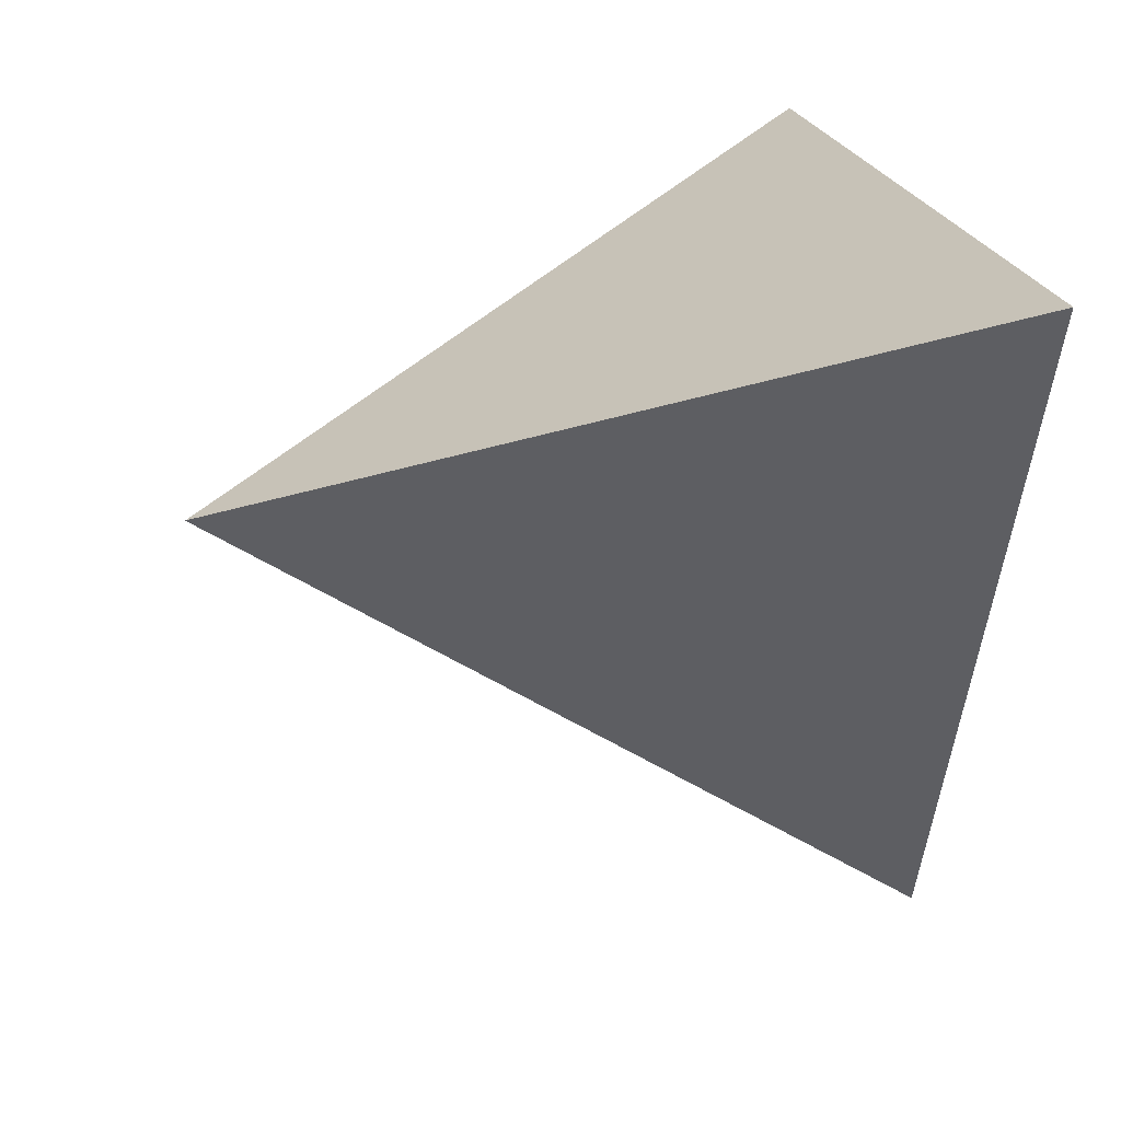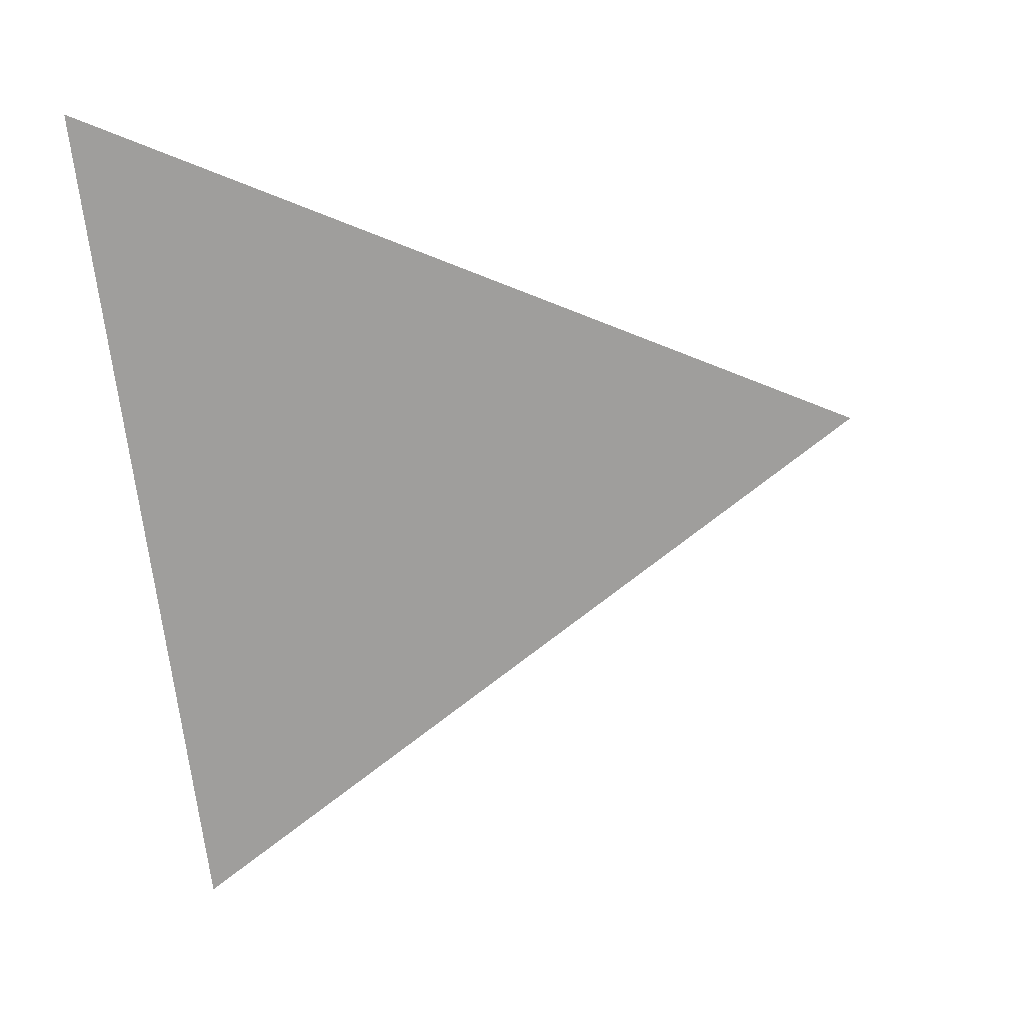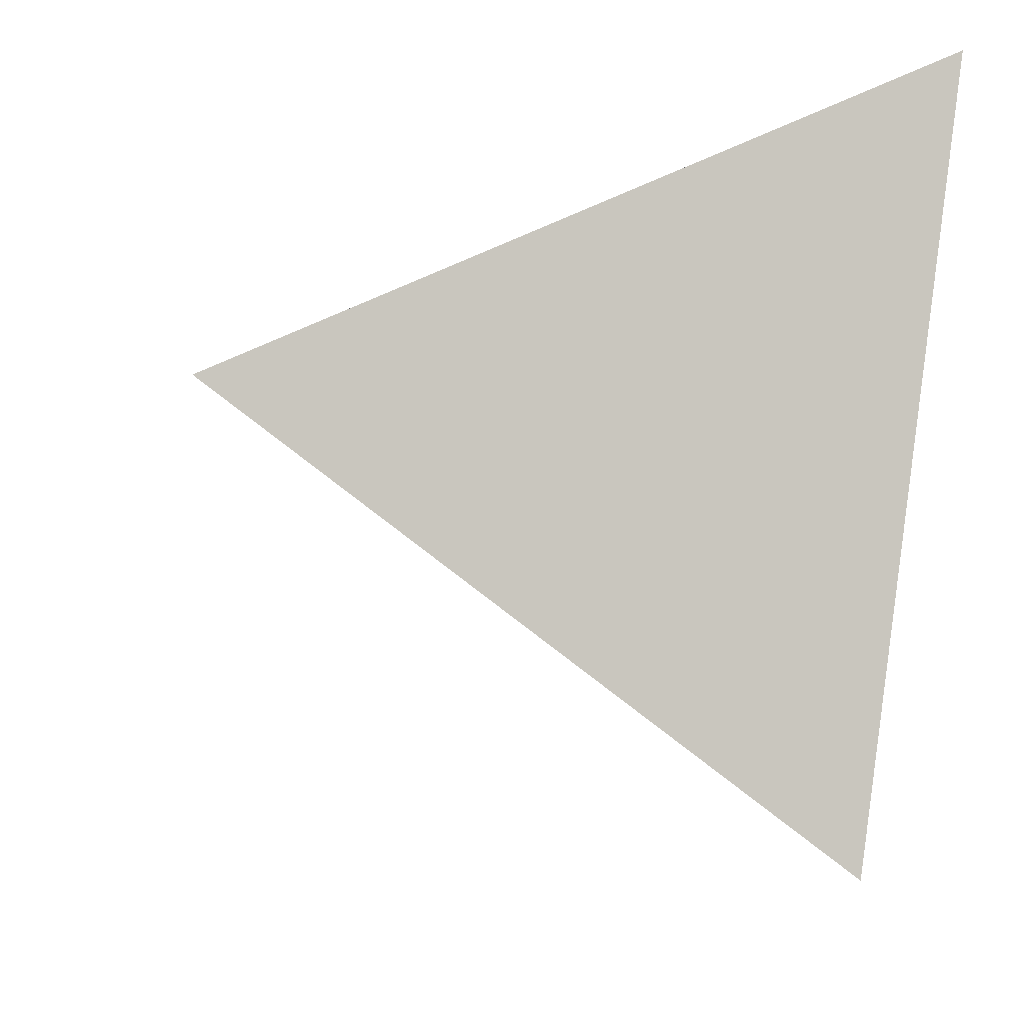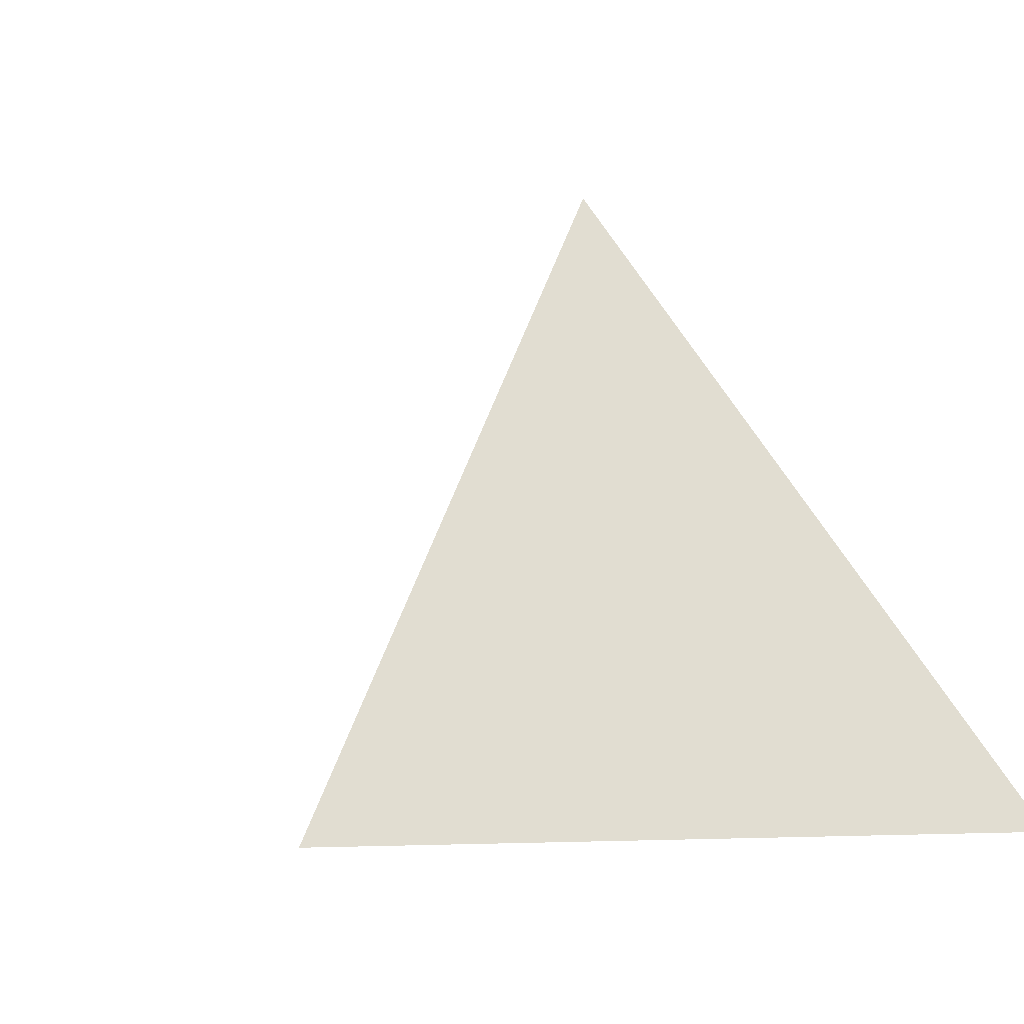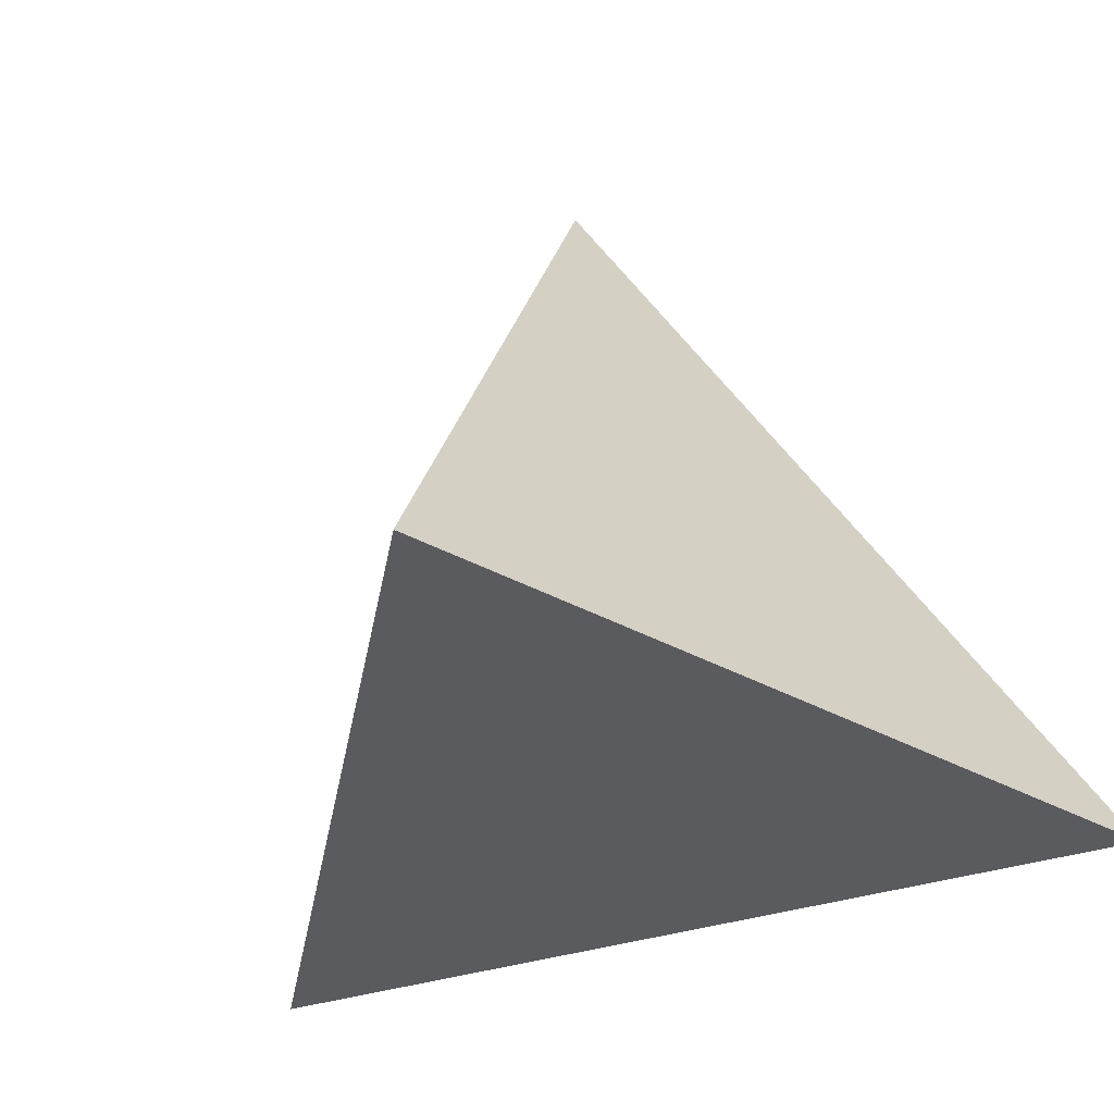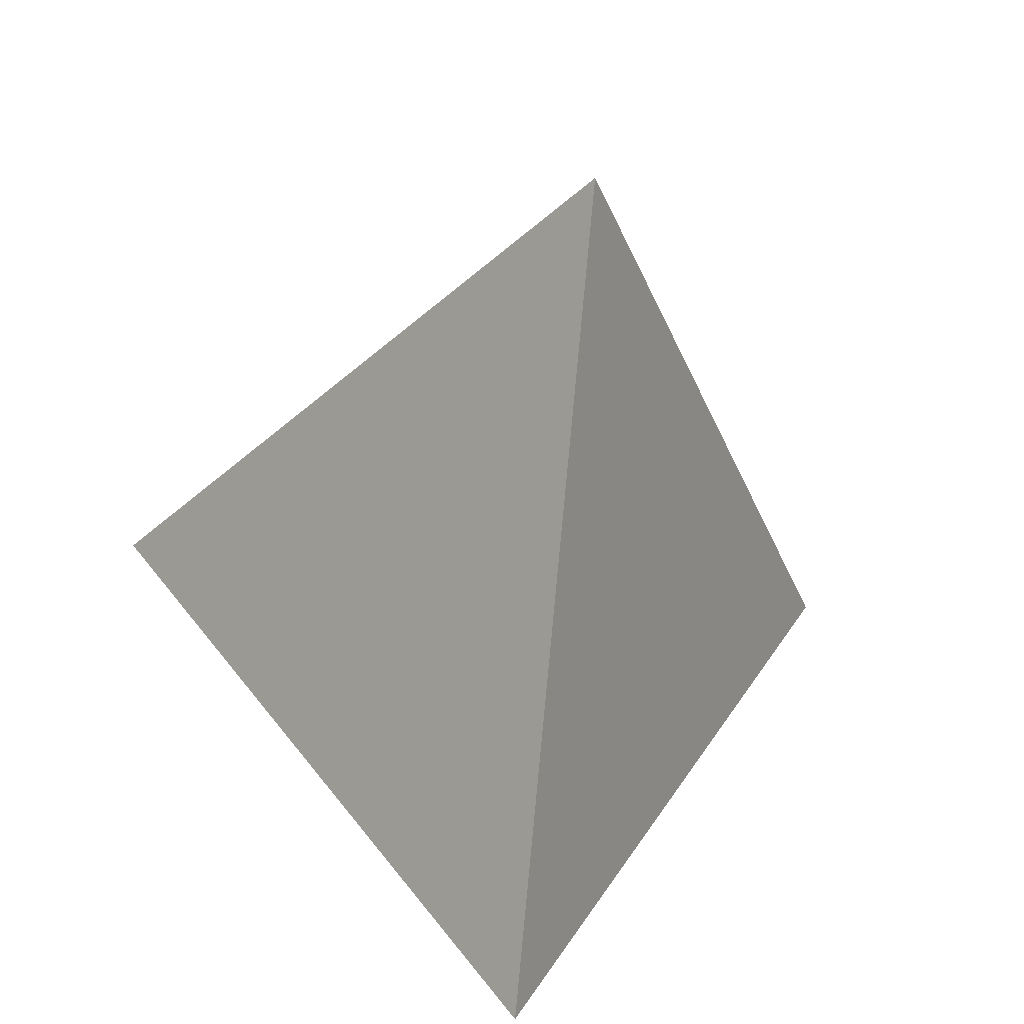
<metadata>
{"format":"obj","ext":"obj","renderer":"f3d","projection":"perspective","resolution":1024,"background":"white","views":[{"elev":24.3,"azim":-99.2,"up":"+Z"},{"elev":-13.4,"azim":107.8,"up":"+Z"},{"elev":-25.8,"azim":-109.2,"up":"+Z"},{"elev":-8.0,"azim":-142.0,"up":"+Y"},{"elev":-33.0,"azim":-35.8,"up":"+Y"},{"elev":-57.0,"azim":172.2,"up":"+Z"}]}
</metadata>
<code>
g _Combined Mesh [Pyramid]
v -0.4829 1.032 -1.888
v -1.807 1.095 0.8331
v 1.211 1.168 0.6169
v -0.4829 1.032 -1.888
v -0.4255 3.567 -0.2355
v -1.807 1.095 0.8331
v -1.807 1.095 0.8331
v -0.4255 3.567 -0.2355
v 1.211 1.168 0.6169
v 1.211 1.168 0.6169
v -0.4255 3.567 -0.2355
v -0.4829 1.032 -1.888
f 2 1 3
f 5 4 6
f 8 7 9
f 11 10 12

</code>
